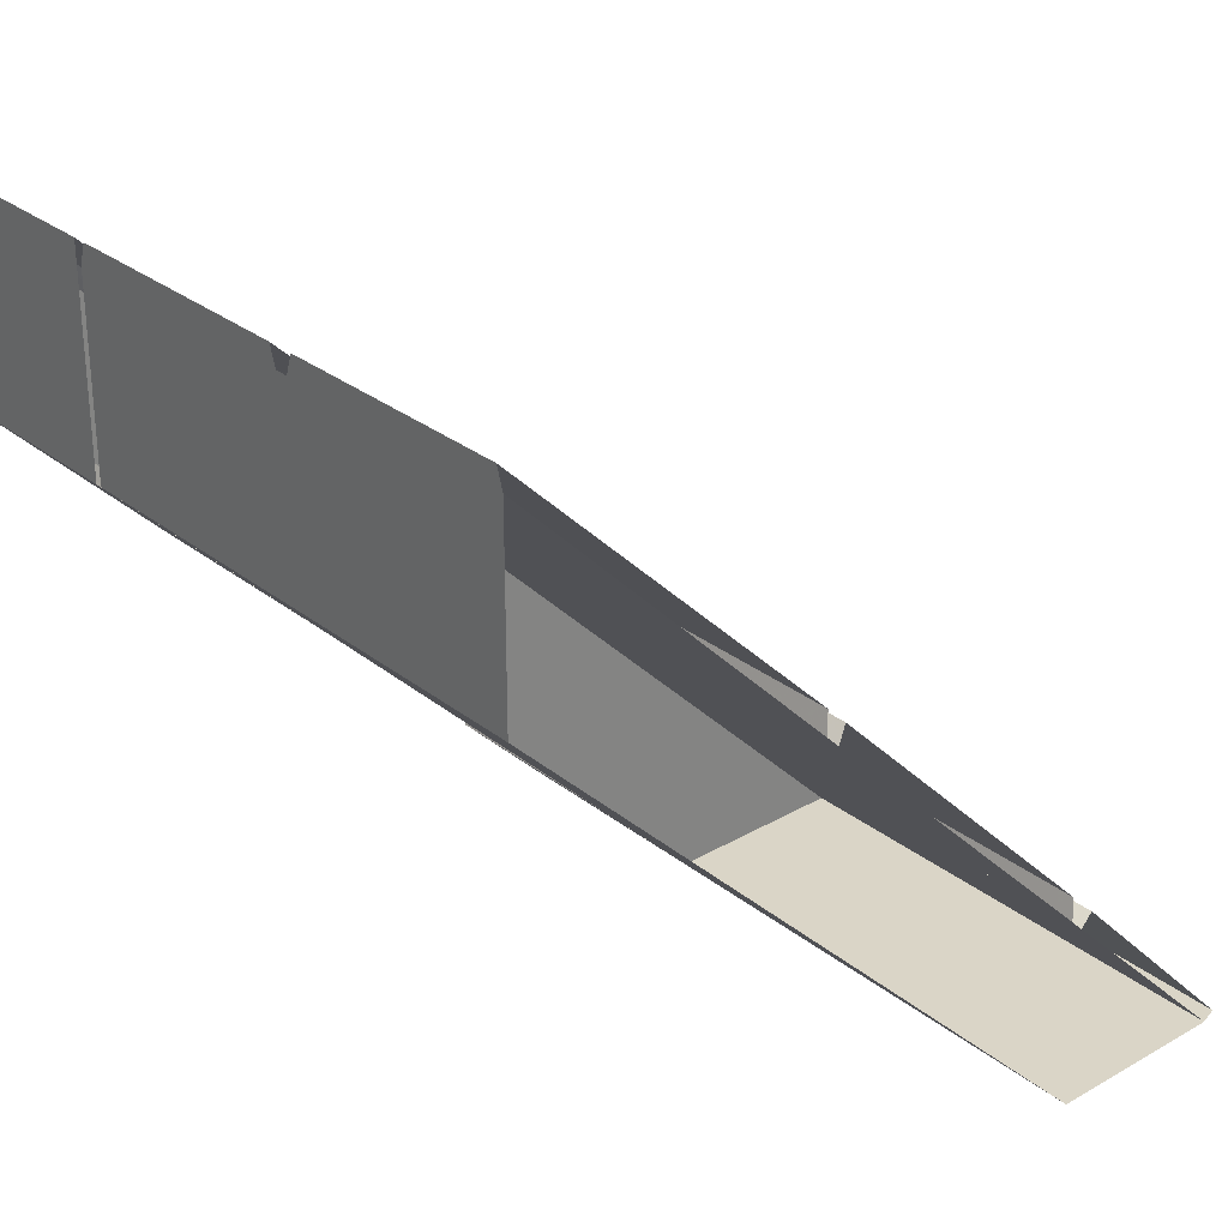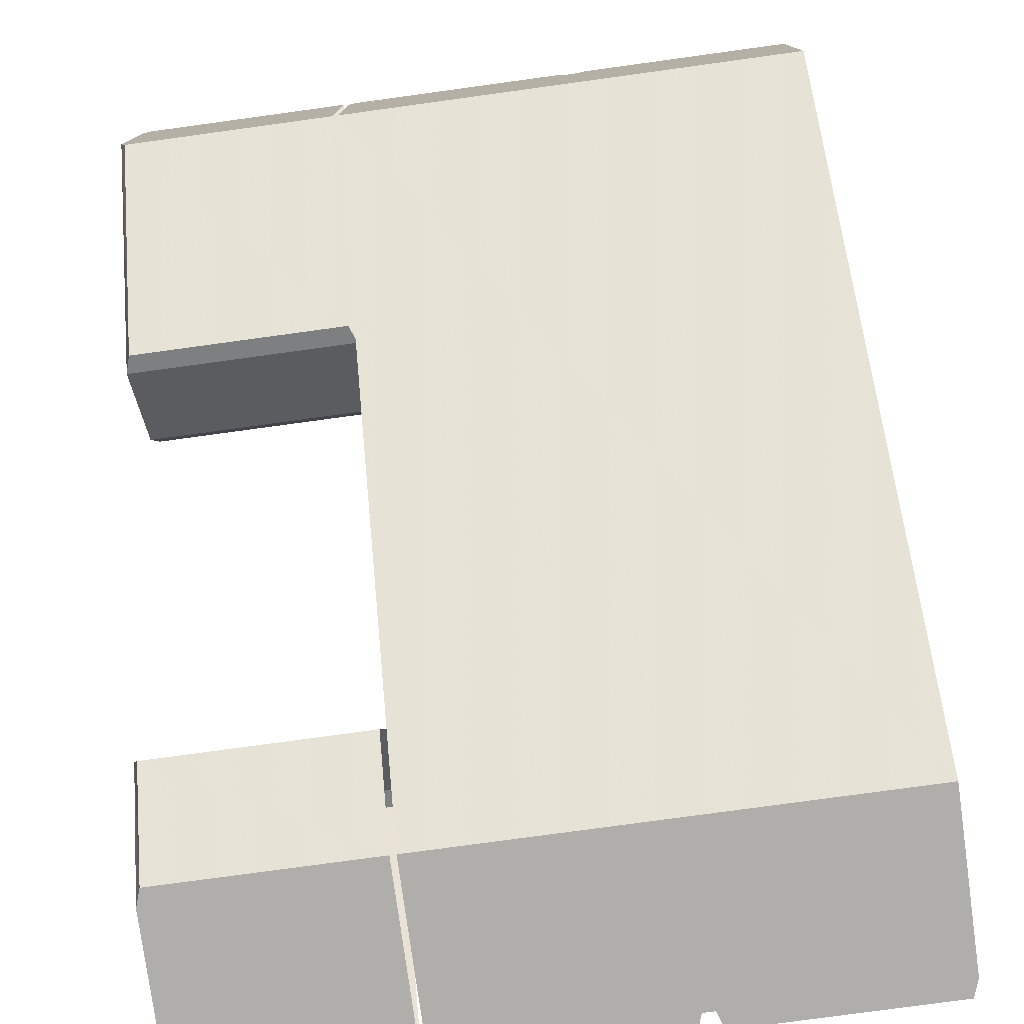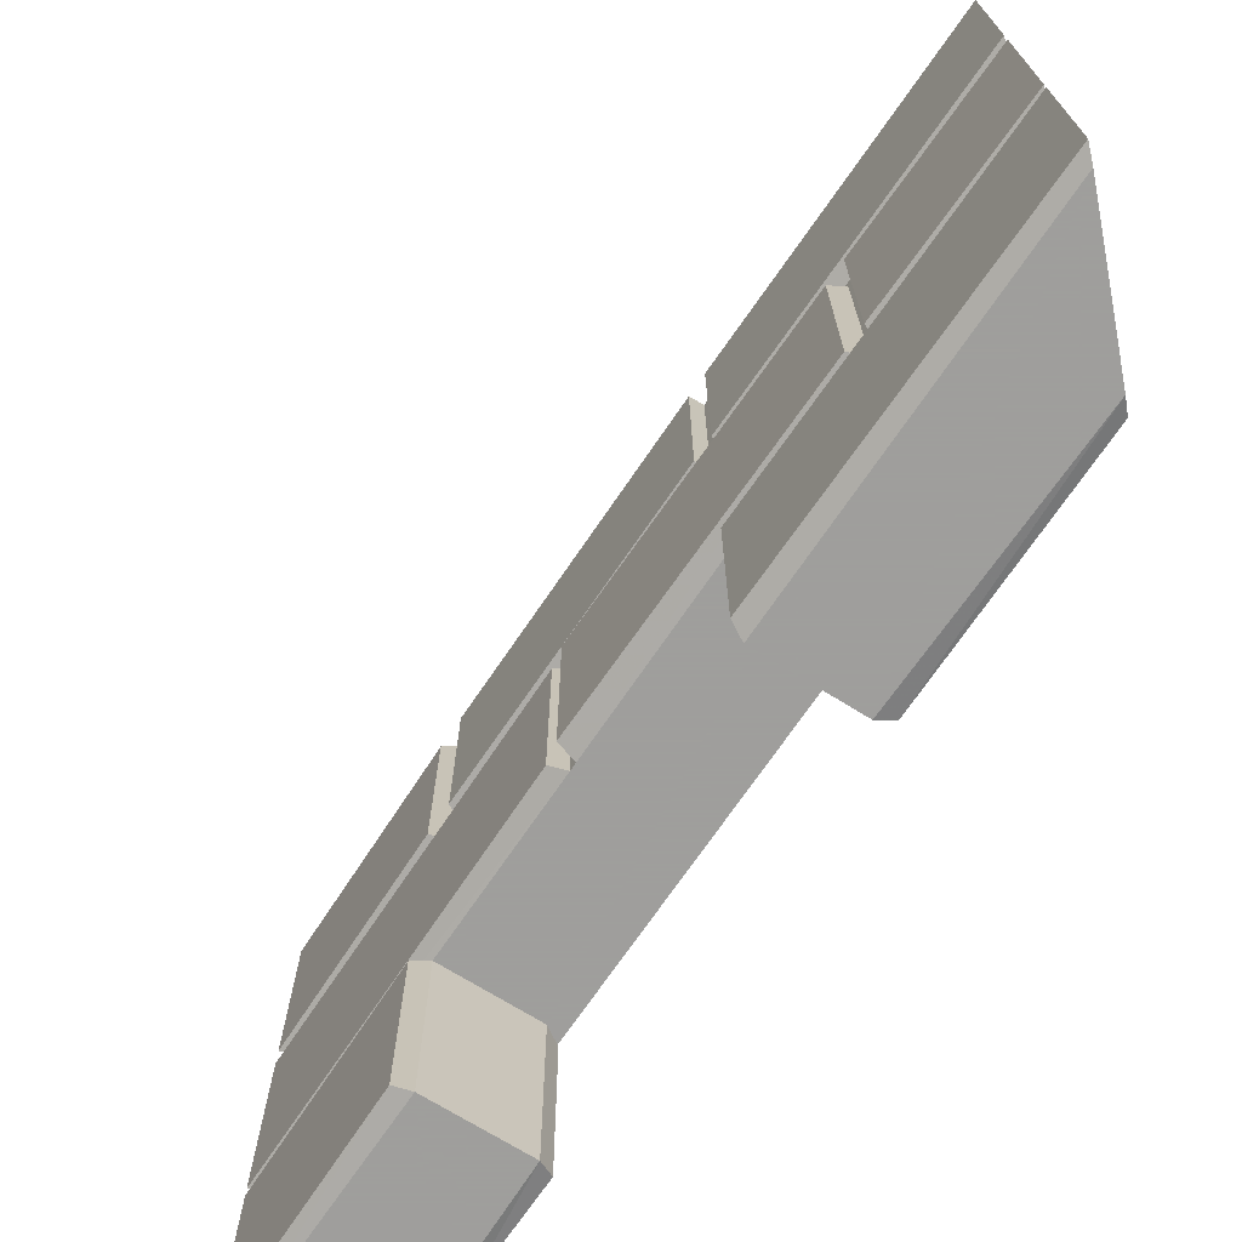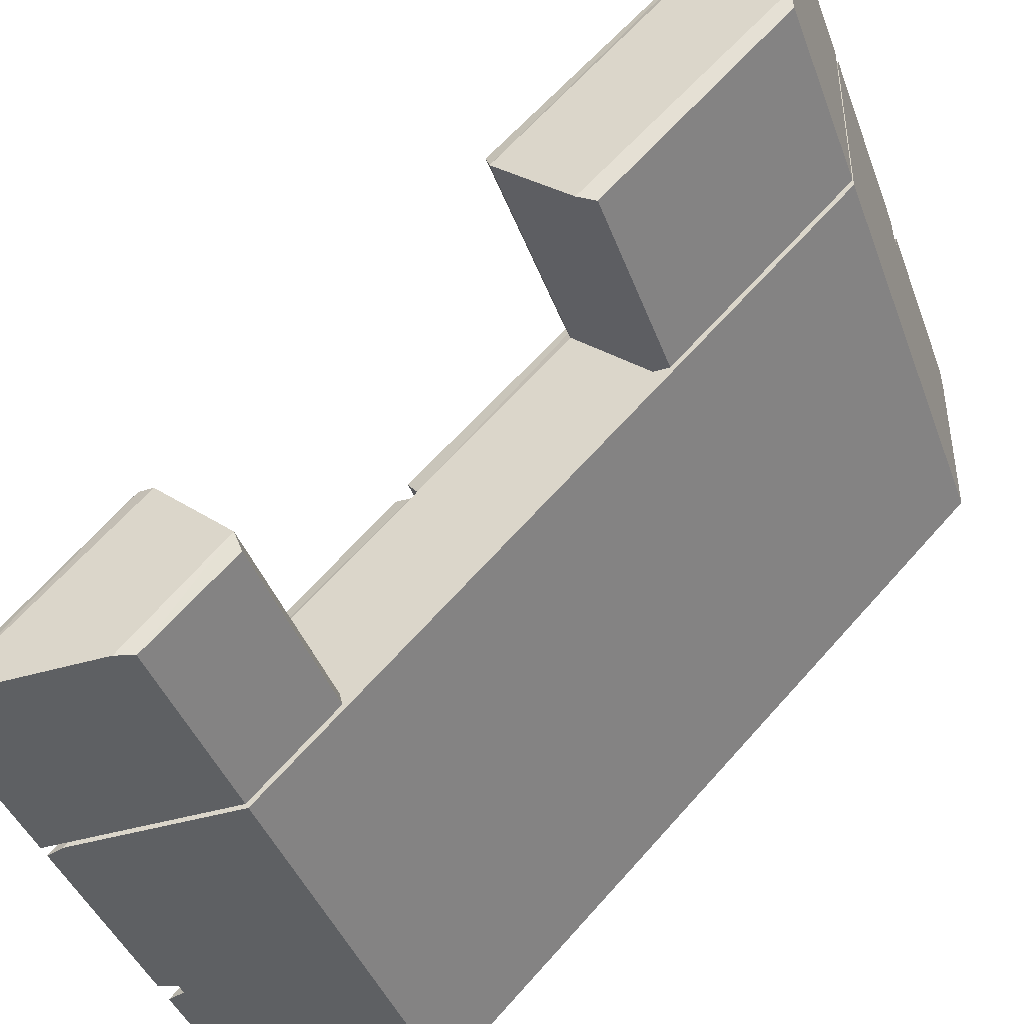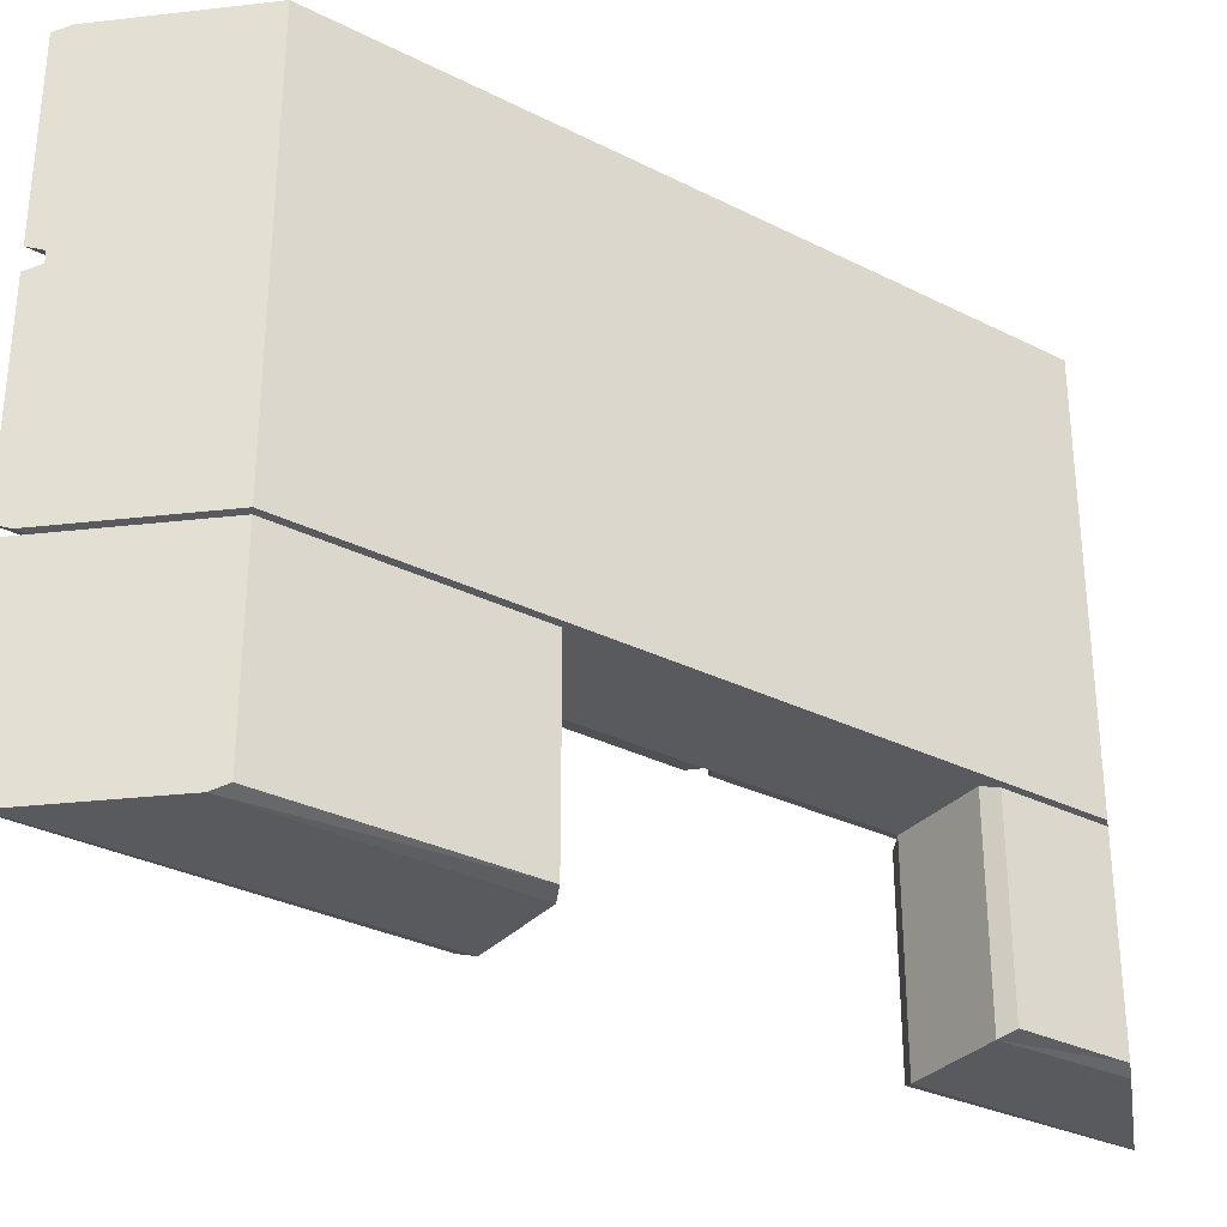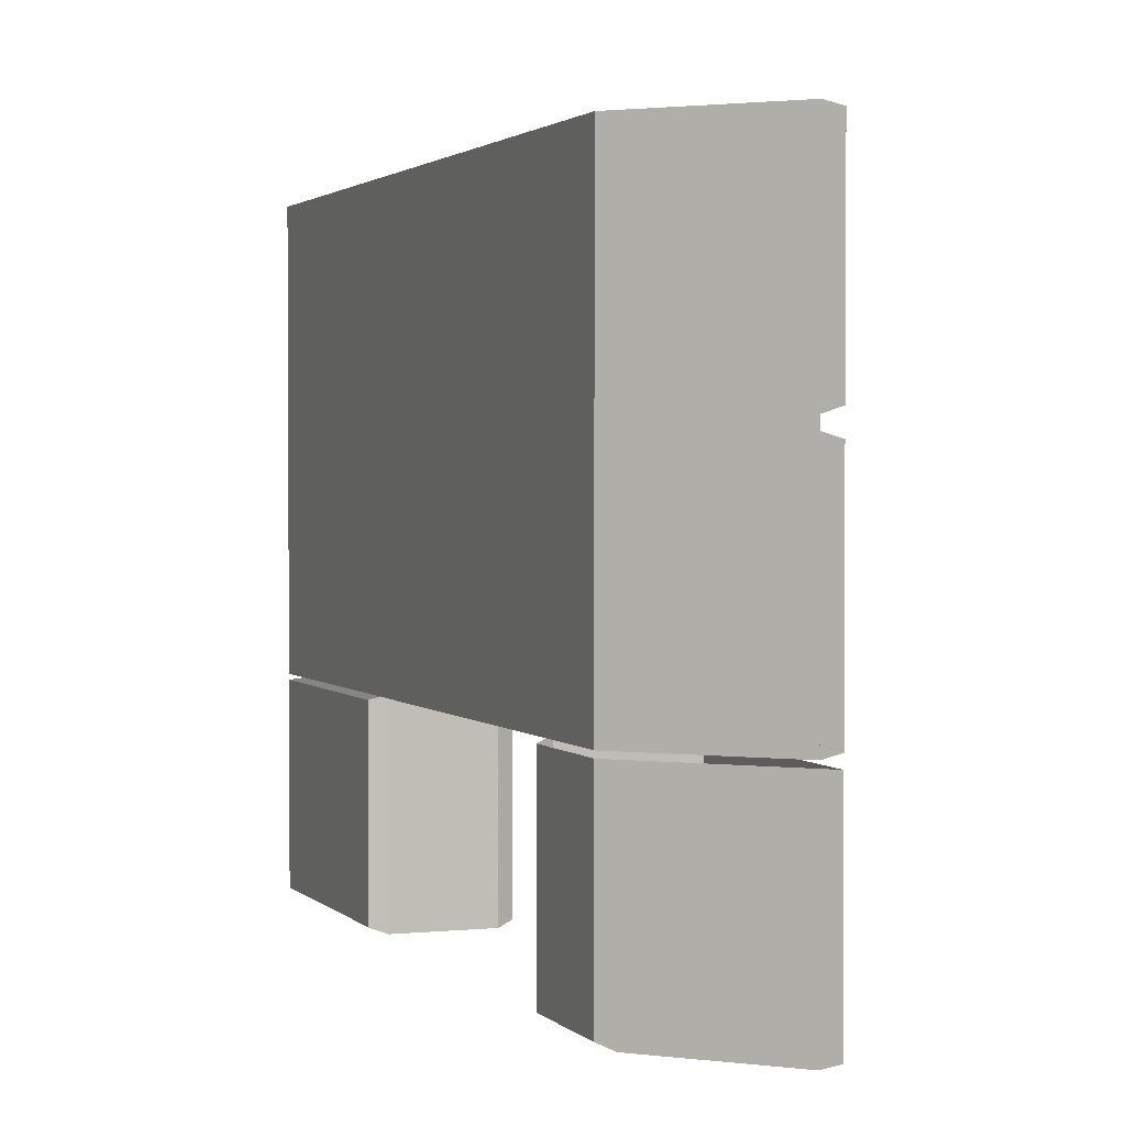
<metadata>
{"format":"obj","ext":"obj","renderer":"f3d","projection":"perspective","resolution":1024,"background":"white","views":[{"elev":29.0,"azim":139.3,"up":"+Z"},{"elev":-77.7,"azim":97.8,"up":"+Z"},{"elev":-71.1,"azim":10.8,"up":"+Y"},{"elev":-42.3,"azim":19.6,"up":"+Z"},{"elev":-31.0,"azim":99.2,"up":"+Y"},{"elev":2.0,"azim":-156.5,"up":"+Y"}]}
</metadata>
<code>
v 0.2578 -0.6172 0.007812
v 0.5 -0.6172 0.25
v 0.5 -0.8906 0.25
v 0.2578 -0.8906 0.007812
v 0.2344 -0.8984 0.01562
v 0.2344 -0.6094 0.01562
v 0.1328 -0.8984 0.1094
v 0.1328 -0.6094 0.1094
v 0.125 -0.8906 0.1328
v 0.125 -0.6172 0.1328
v 0.5 -0.6172 0.5
v 0.5 -0.8906 0.5
v 0.5 -0.8984 0.4766
v 0.5 -0.8984 0.2734
v -0.25 -0.6172 -0.5
v -0.1406 -0.6172 -0.3906
v -0.1406 -0.8906 -0.3906
v -0.25 -0.8906 -0.5
v -0.5 -0.6172 -0.5
v -0.5 -0.8906 -0.5
v -0.2734 -0.6172 -0.2656
v -0.2734 -0.8906 -0.2656
v -0.25 -0.8984 -0.2734
v -0.25 -0.6094 -0.2734
v -0.1484 -0.8984 -0.3672
v -0.1484 -0.6094 -0.3672
v -0.2734 -0.8984 -0.5
v -0.4766 -0.8984 -0.5
v 0.5 -0.007812 0.5
v 0.125 -0.007812 0.1328
v 0.125 -0.2812 0.1328
v 0.5 -0.2812 0.5
v 0.5 -0.2891 0.4766
v 0.5 0 0.4766
v -0.2422 -0.2812 -0.2344
v 0.1016 -0.2812 0.1094
v 0.1016 -0.007812 0.1094
v -0.2422 -0.007812 -0.2344
v -0.2344 -0.2891 -0.2578
v 0.1172 -0.2891 0.09375
v 0.1172 0 0.09375
v -0.2734 -0.007812 -0.2656
v -0.5 -0.007812 -0.5
v -0.5 -0.2812 -0.5
v -0.2734 -0.2812 -0.2656
v -0.25 -0.2891 -0.2734
v -0.25 0 -0.2734
v -0.09375 -0.6016 -0.08594
v -0.09375 -0.3125 -0.08594
v -0.5 -0.3125 -0.5
v -0.5 -0.6016 -0.5
v -0.07031 -0.6094 -0.09375
v -0.07031 -0.3047 -0.09375
v 0.2734 -0.3125 0.2812
v -0.07812 -0.3125 -0.0625
v -0.07812 -0.6016 -0.0625
v 0.2734 -0.6016 0.2812
v 0.2969 -0.6094 0.2734
v 0.2969 -0.3047 0.2734
v 0.2969 -0.3125 0.3047
v 0.2969 -0.6016 0.3047
v 0.5 -0.6016 0.5
v 0.5 -0.3125 0.5
v 0.5 -0.6094 0.4766
v 0.5 -0.3047 0.4766
v 0.1328 0 0.1094
v 0.1328 -0.2891 0.1094
v 0.3047 -0.6094 0.2812
v -0.0625 -0.3047 -0.08594
v -0.0625 -0.6094 -0.08594
v -0.4766 -0.6094 -0.5
v -0.4766 -0.3047 -0.5
v -0.4766 -0.2891 -0.5
v -0.2344 0 -0.2578
v 0.3047 -0.3047 0.2812
v -0.25 -0.6094 -0.5
v 0.5 -0.6094 0.25
v -0.4766 0 -0.5
v -0.25 0 -0.5
v 0.5 0 0.25
f 1 2 3
f 1 3 4
f 1 4 5
f 1 5 6
f 6 5 7
f 6 7 8
f 8 7 9
f 8 9 10
f 10 9 11
f 11 9 12
f 15 16 17
f 15 17 18
f 19 20 21
f 21 20 22
f 21 22 23
f 21 23 24
f 24 23 25
f 24 25 26
f 26 25 17
f 26 17 16
f 29 30 31
f 29 31 32
f 42 43 44
f 42 44 45
f 54 55 56
f 54 56 57
f 11 12 2
f 2 12 3
f 3 12 13
f 3 13 14
f 3 14 4
f 4 14 5
f 5 14 13
f 5 13 7
f 7 13 12
f 7 12 9
f 15 18 19
f 19 18 20
f 18 17 25
f 18 25 27
f 18 27 20
f 20 27 28
f 20 28 22
f 22 28 23
f 23 28 27
f 23 27 25
f 32 31 67
f 32 67 33
f 57 56 70
f 57 70 58
f 45 44 73
f 45 73 46
f 76 77 64
f 76 64 71
f 76 71 78
f 76 78 79
f 77 80 64
f 64 80 34
f 29 32 33
f 29 33 34
f 42 45 46
f 42 46 47
f 54 57 58
f 54 58 59
f 66 67 31
f 66 31 30
f 69 70 56
f 69 56 55
f 44 43 78
f 44 78 73
f 35 36 37
f 35 37 38
f 48 49 50
f 48 50 51
f 60 61 62
f 60 62 63
f 76 79 77
f 77 79 80
f 64 34 78
f 64 78 71
f 35 38 39
f 36 40 37
f 37 40 41
f 48 52 53
f 48 53 49
f 63 62 64
f 63 64 65
f 71 51 50
f 71 50 72
f 38 74 39
f 61 60 75
f 61 75 68
f 35 39 40
f 35 40 36
f 48 51 52
f 62 61 68
f 62 68 64
f 52 51 71

</code>
